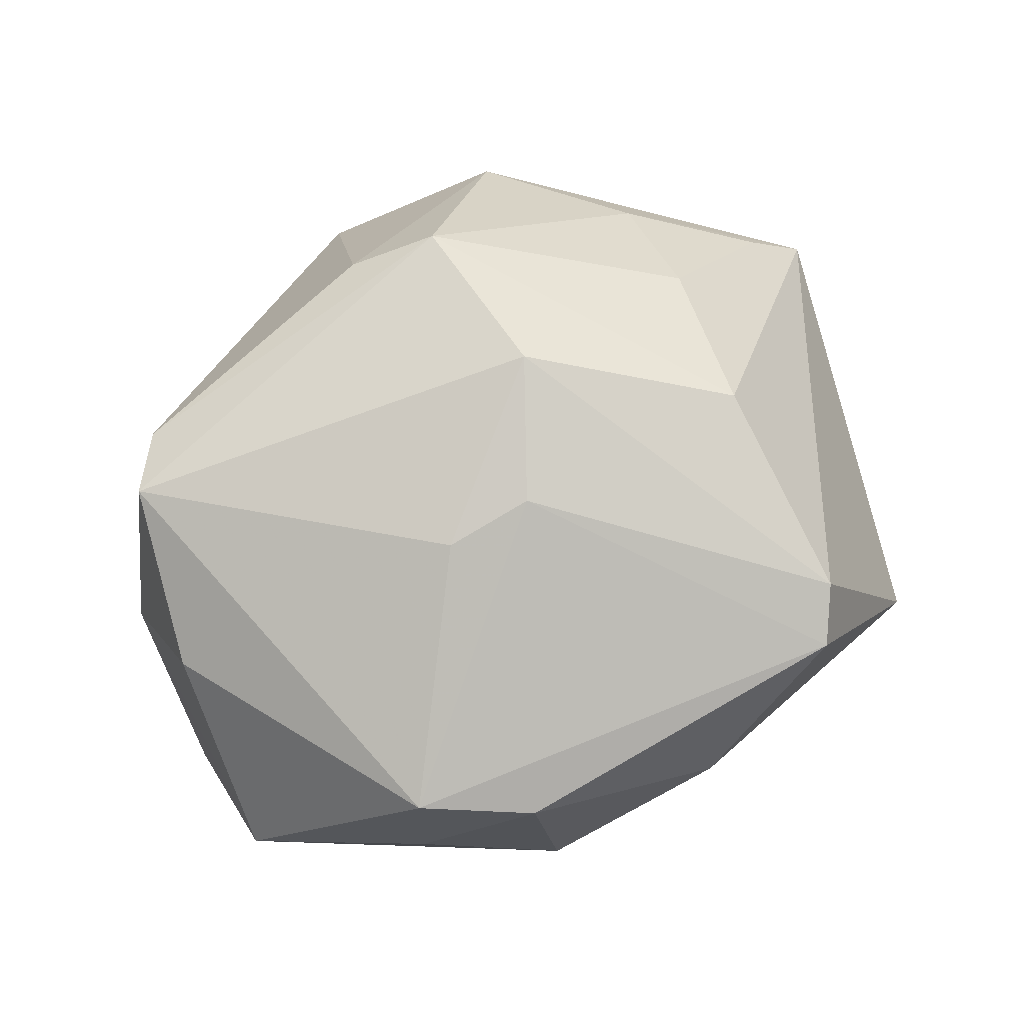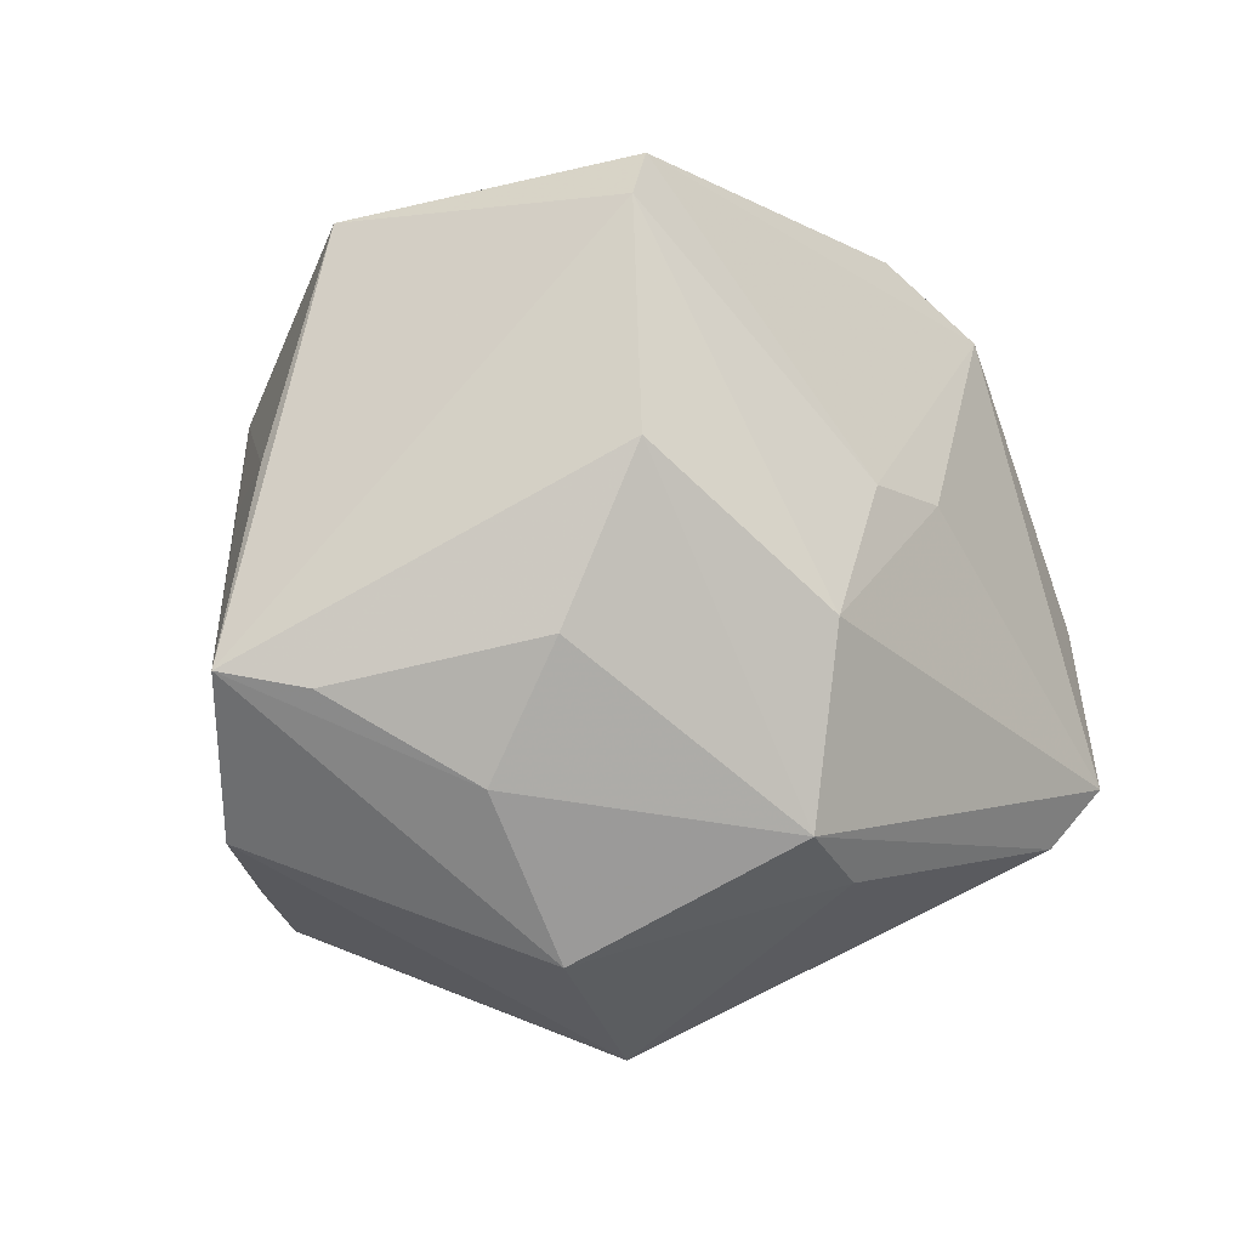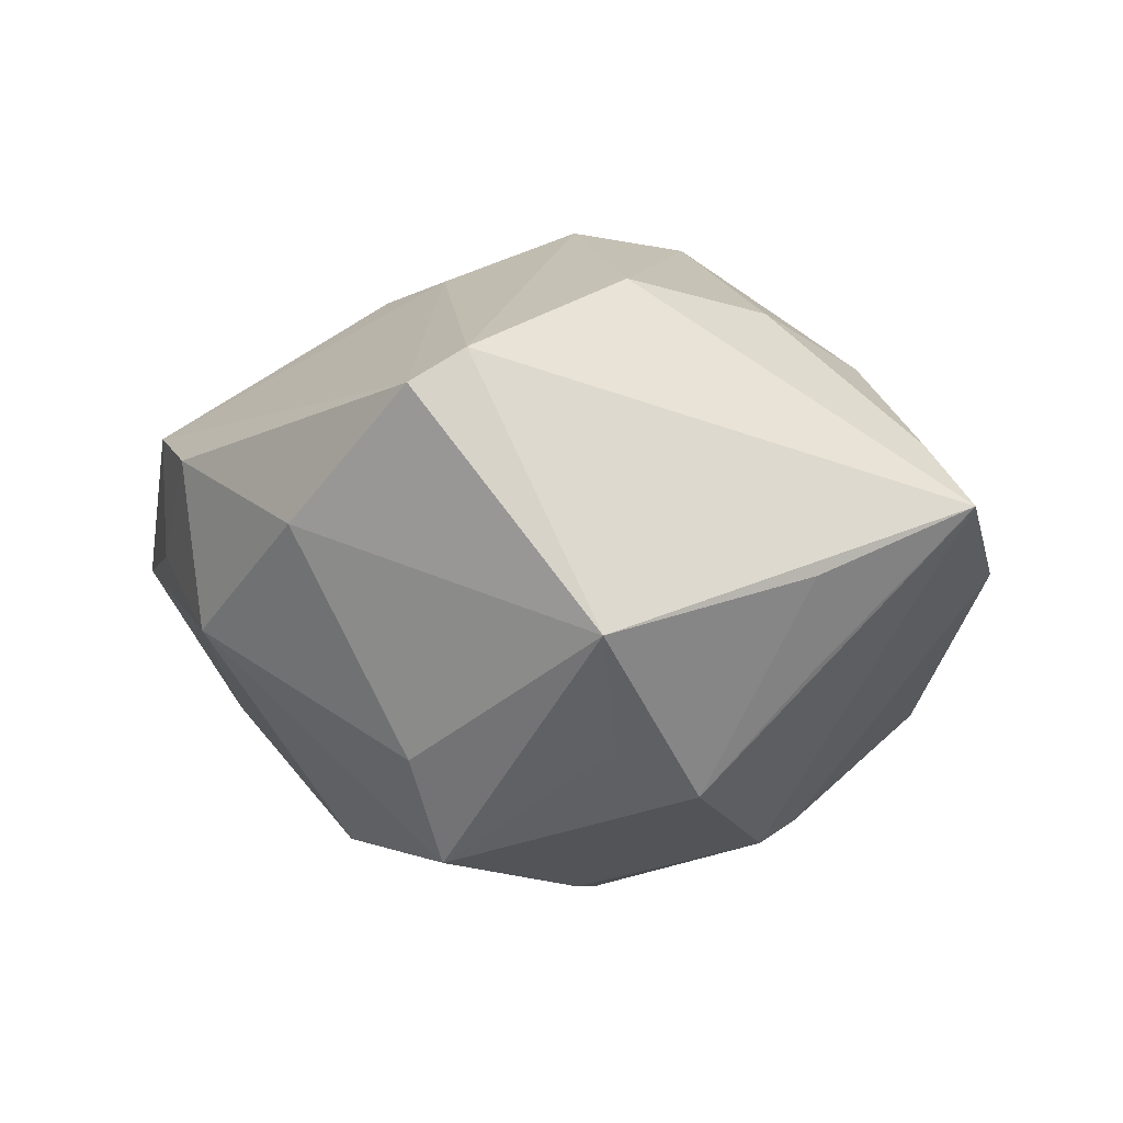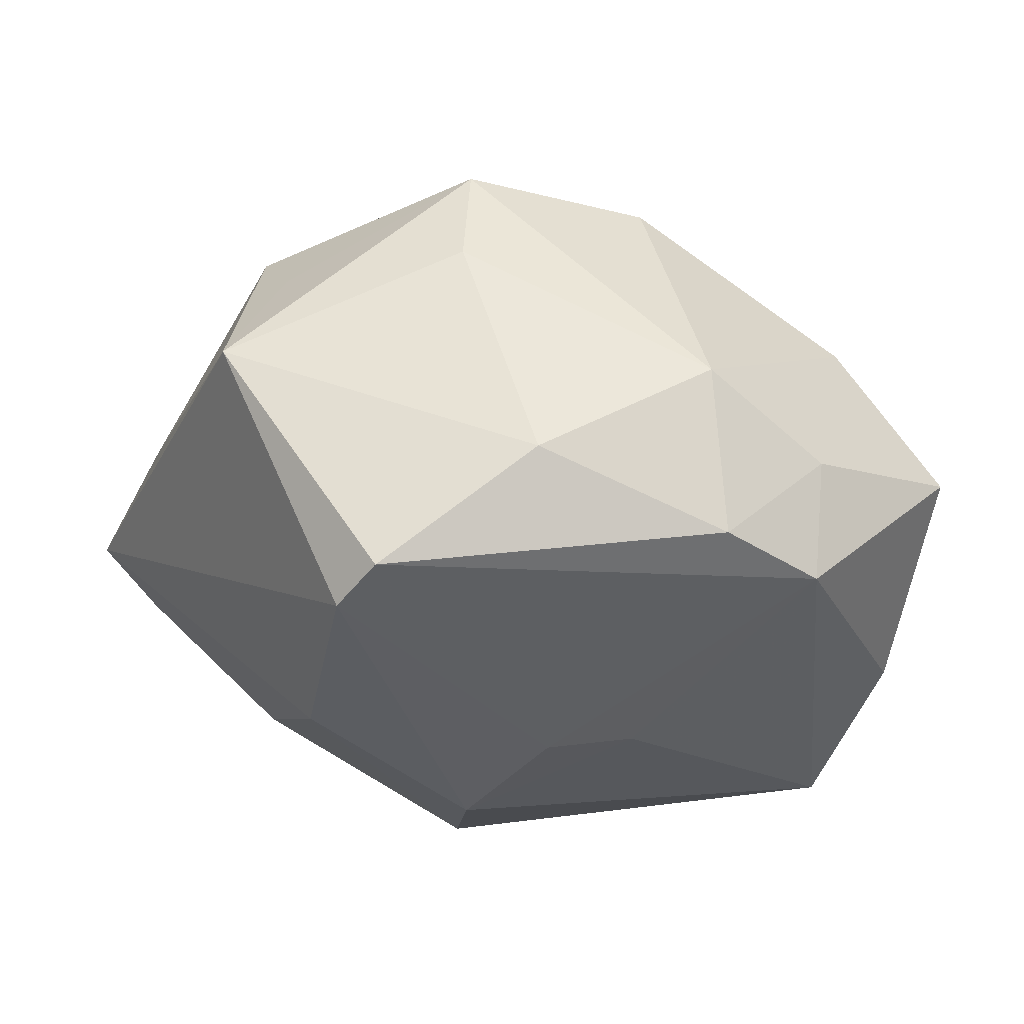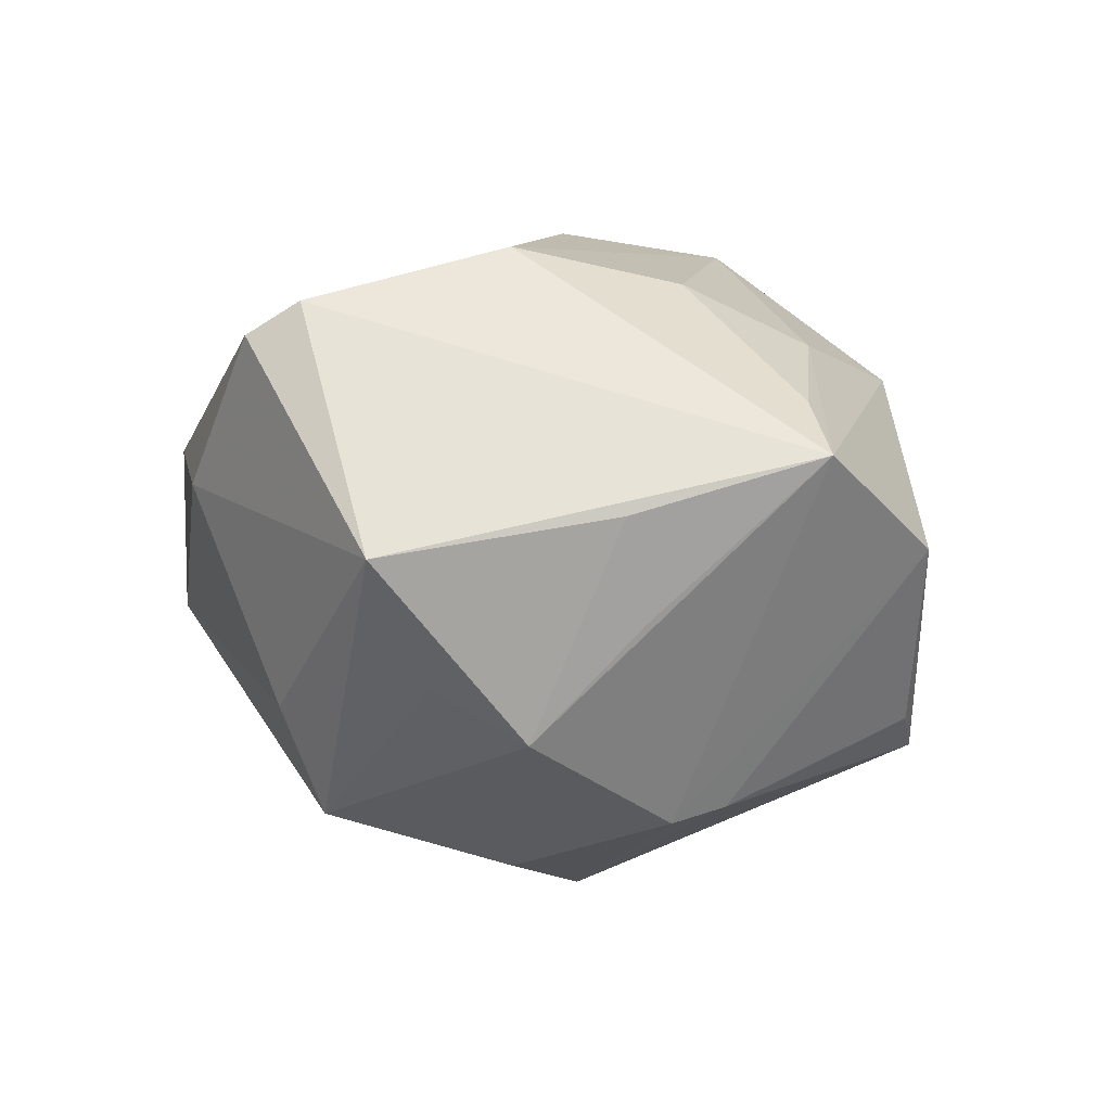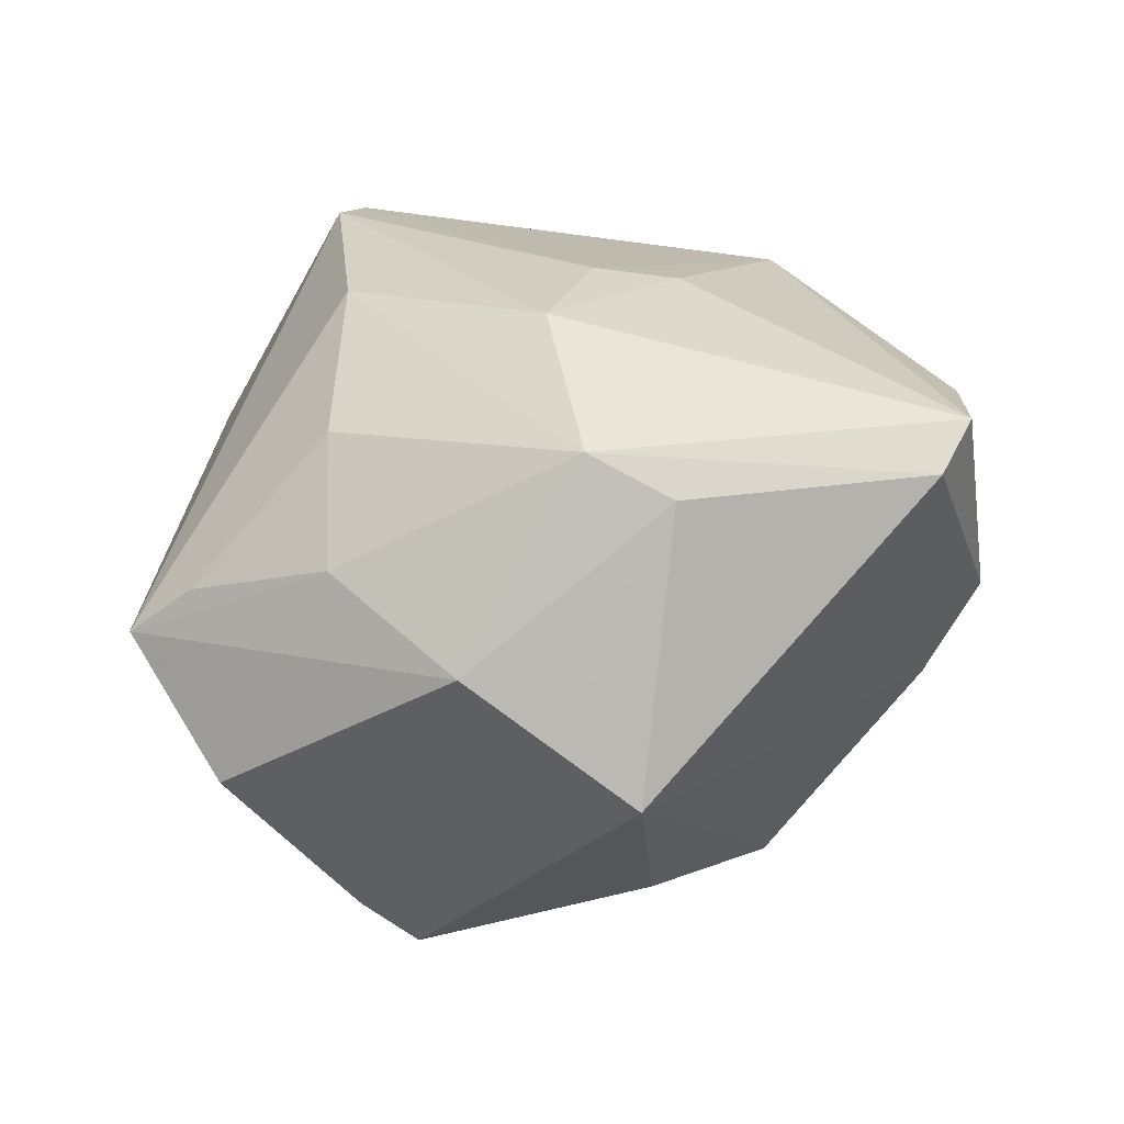
<metadata>
{"format":"obj","ext":"obj","renderer":"f3d","projection":"perspective","resolution":1024,"background":"white","views":[{"elev":63.9,"azim":143.2,"up":"+Z"},{"elev":-1.0,"azim":-34.3,"up":"+Y"},{"elev":5.5,"azim":-144.7,"up":"+Z"},{"elev":71.2,"azim":5.6,"up":"+Y"},{"elev":-2.5,"azim":-118.0,"up":"+Z"},{"elev":45.3,"azim":-16.1,"up":"+Z"}]}
</metadata>
<code>
v 0.02203 0.03925 -0.006529
v -0.008681 0.03898 -0.01893
v 0.01709 0.01044 0.03174
v 0.03675 0.03017 0.01513
v -0.00909 0.03341 -0.0314
v 0.03653 0.03009 0.000564
v 0.0268 -0.01627 -0.04014
v -0.005388 -0.0482 0.007217
v -0.03538 0.03983 -0.002934
v 0.01226 0.02401 -0.03278
v -0.01163 -0.02636 -0.03071
v -0.02913 -0.00314 0.03041
v -0.005946 -0.001677 -0.04094
v -0.02869 -0.03556 -0.02385
v -0.03103 -0.007725 -0.03062
v -0.03451 -0.03083 -0.02048
v -0.05499 -0.006715 0.008569
v 0.05311 0.01567 -0.003177
v 0.0005054 -0.03595 -0.0234
v 0.04039 -0.02141 -0.01188
v -0.04624 0.01409 0.001824
v 0.02544 0.03865 0.01323
v 0.006877 0.01216 0.0343
v 0.04954 -0.002344 0.01663
v -0.04855 -0.0241 -0.001035
v -0.03301 -0.01822 0.02365
v 0.03679 -0.0262 0.02737
v -0.04313 0.009789 -0.009701
v 0.002815 0.0456 0.007317
v 0.03912 0.01405 -0.0203
v -0.002812 -0.001345 0.04028
v 0.05082 -0.001796 -0.01286
v -0.01821 0.04052 0.02694
v 0.04282 -0.01978 0.0288
v 0.01889 -0.02645 -0.03394
v 0.04792 -0.019 -0.0004837
v -0.02225 0.01593 0.03441
v -0.01121 0.01001 -0.03816
v -0.03485 0.02003 -0.02313
v 0.004252 -0.02814 0.03369
v -0.01397 0.0455 0.02318
v -0.04751 -0.008457 0.01516
v -0.03044 0.03005 -0.01688
v -0.004624 -0.02296 0.03855
v -0.03021 -0.0009098 -0.03242
v -0.02271 -0.03618 0.0215
f 46 25 8
f 17 25 46
f 37 33 17
f 31 33 37
f 40 46 8
f 36 18 24
f 45 25 17
f 31 37 44
f 46 40 44
f 24 18 4
f 30 1 18
f 20 36 8
f 27 40 8
f 8 36 27
f 27 44 40
f 18 36 32
f 7 30 32
f 32 30 18
f 32 20 7
f 36 20 32
f 8 25 14
f 14 19 8
f 33 41 9
f 17 33 9
f 9 41 29
f 17 28 39
f 39 45 17
f 5 45 39
f 46 44 26
f 17 46 26
f 26 42 17
f 23 33 31
f 31 3 23
f 23 41 33
f 23 4 41
f 3 4 23
f 22 1 29
f 29 41 22
f 41 4 22
f 18 1 6
f 6 4 18
f 1 22 6
f 6 22 4
f 5 1 10
f 1 30 10
f 10 30 7
f 7 13 10
f 7 20 35
f 19 14 35
f 8 19 35
f 35 20 8
f 34 36 24
f 34 27 36
f 24 4 34
f 34 4 3
f 34 3 31
f 31 44 34
f 44 27 34
f 16 14 25
f 38 45 5
f 38 13 45
f 5 10 38
f 38 10 13
f 11 13 7
f 14 13 11
f 7 35 11
f 11 35 14
f 21 28 17
f 17 9 21
f 21 39 28
f 9 39 21
f 2 9 29
f 5 9 2
f 29 1 2
f 2 1 5
f 43 9 5
f 5 39 43
f 43 39 9
f 12 44 37
f 12 26 44
f 42 26 12
f 12 37 17
f 17 42 12
f 14 16 15
f 45 13 15
f 15 13 14
f 25 45 15
f 15 16 25

</code>
